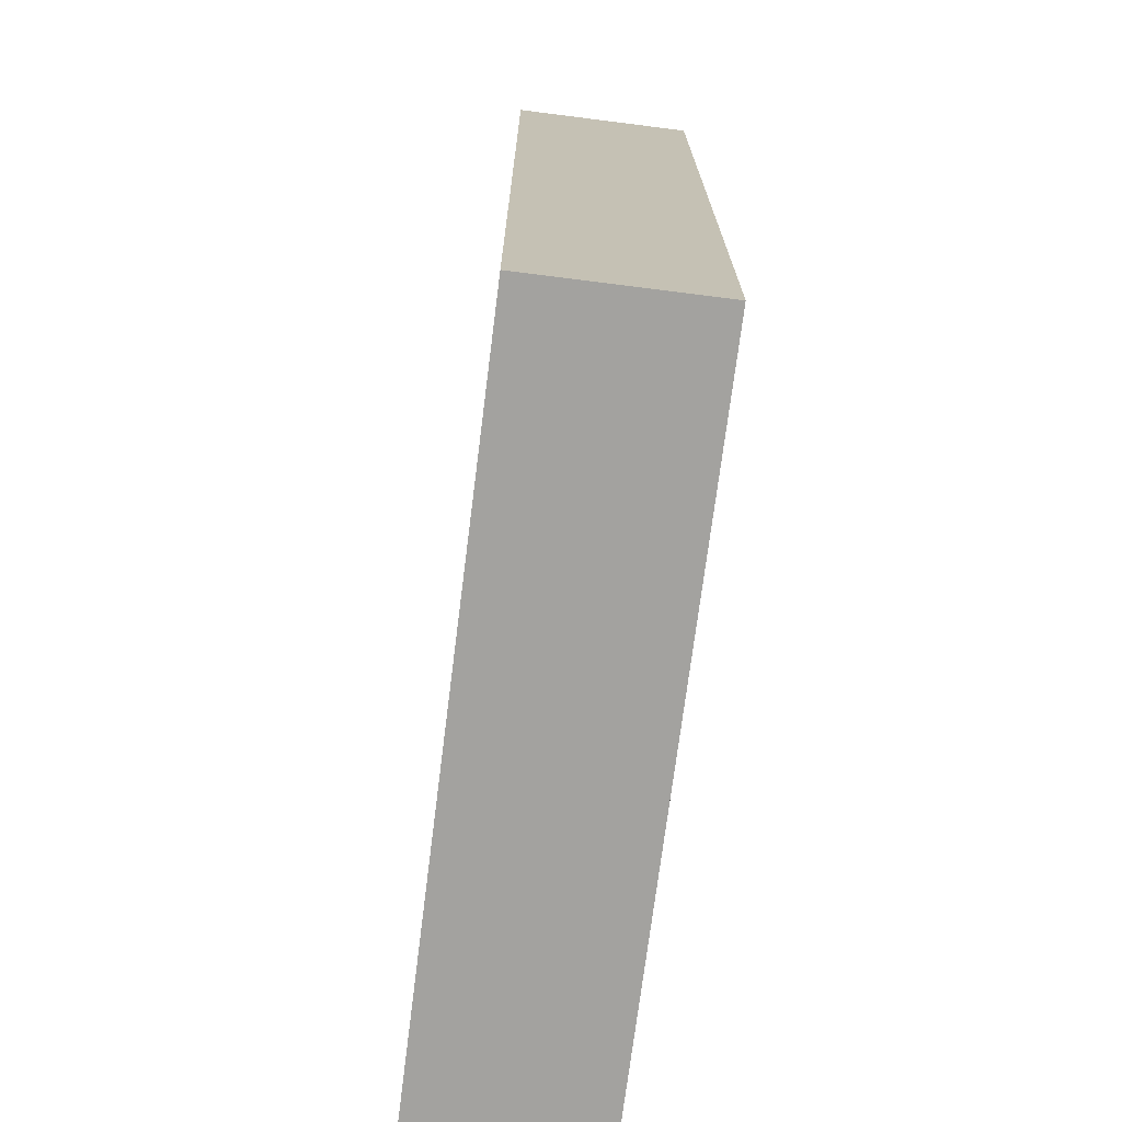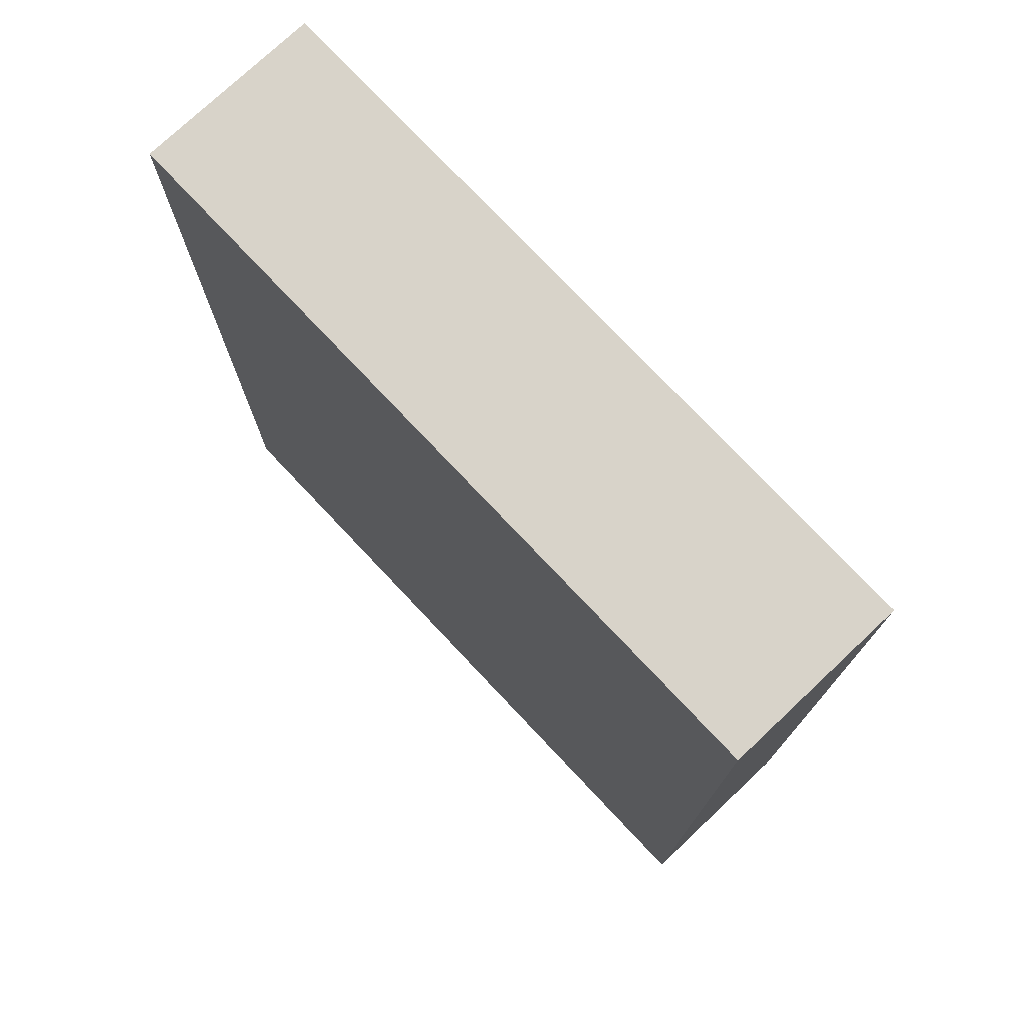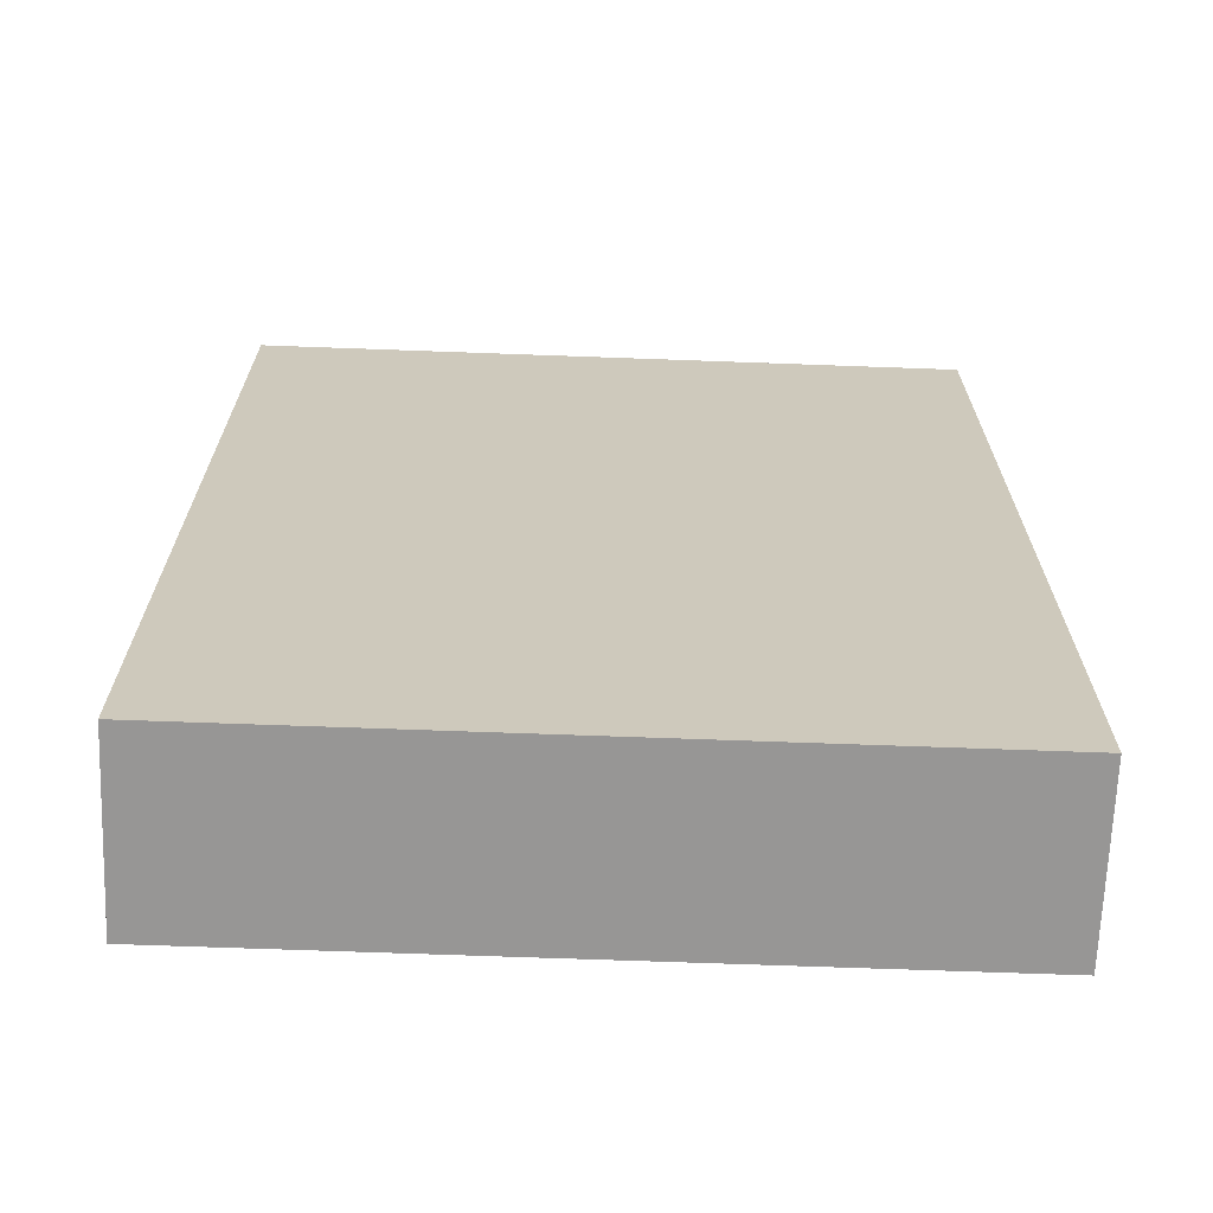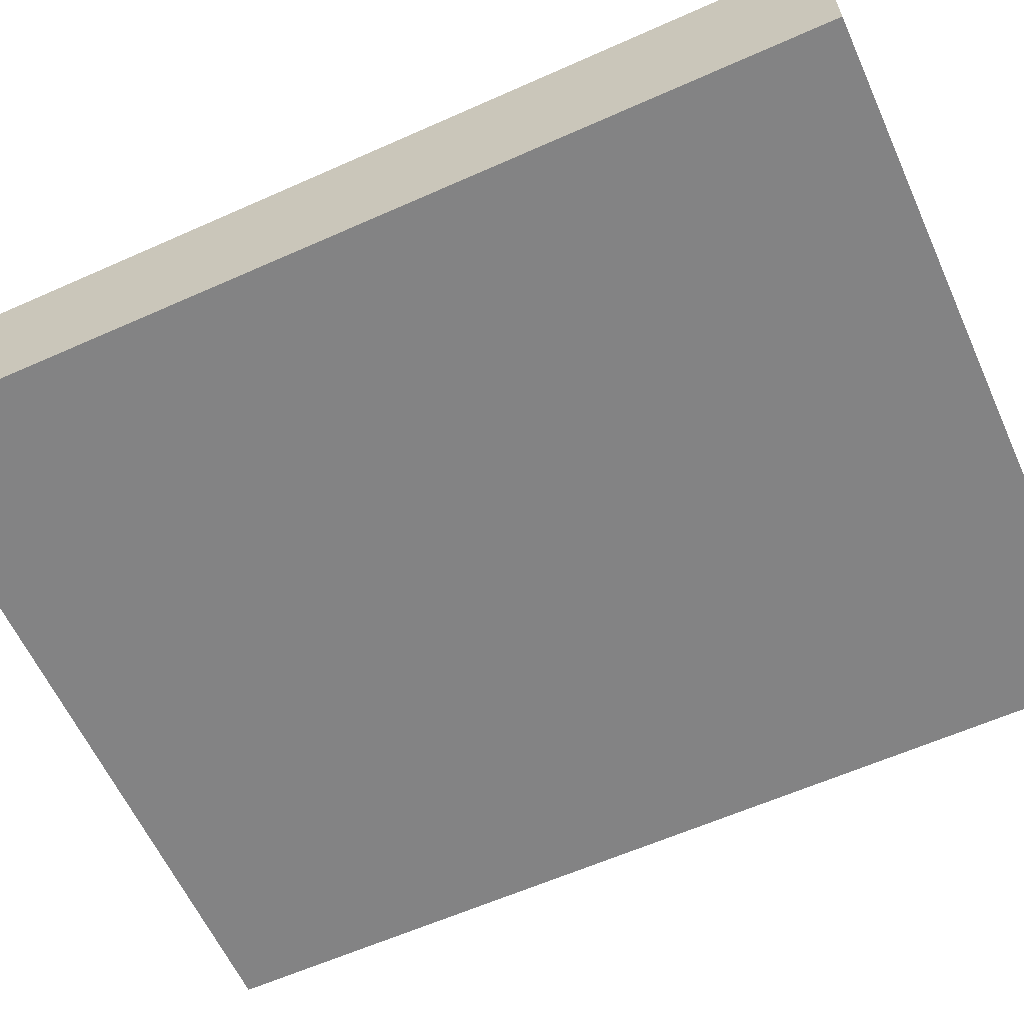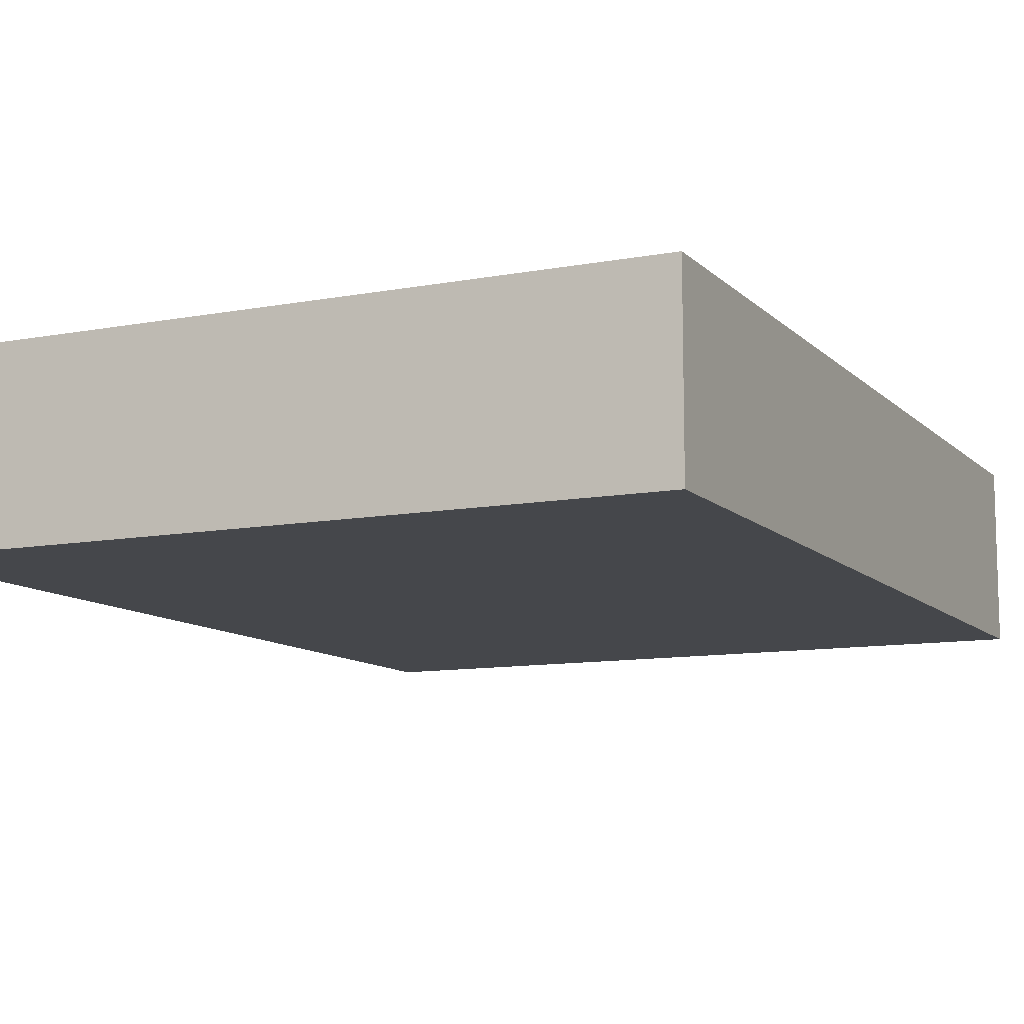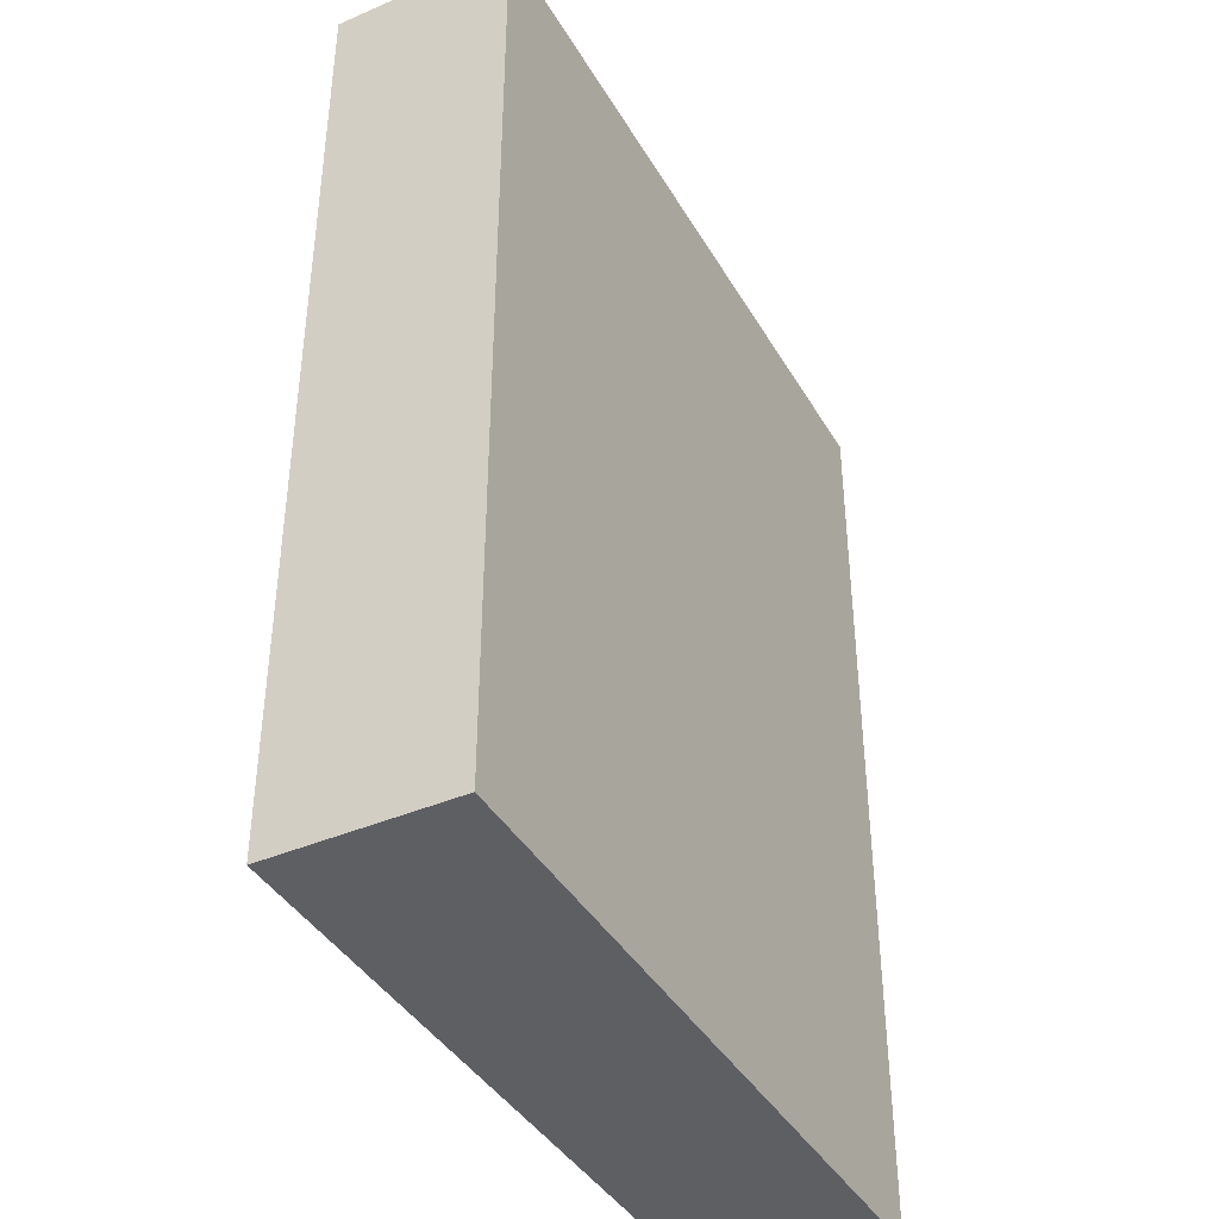
<metadata>
{"format":"obj","ext":"obj","renderer":"f3d","projection":"perspective","resolution":1024,"background":"white","views":[{"elev":-72.4,"azim":-97.2,"up":"+Z"},{"elev":75.8,"azim":-133.3,"up":"+Z"},{"elev":-68.0,"azim":177.9,"up":"+Z"},{"elev":-61.2,"azim":114.4,"up":"+Y"},{"elev":-10.5,"azim":25.4,"up":"+Y"},{"elev":-40.5,"azim":-62.2,"up":"+Z"}]}
</metadata>
<code>
o Cubo.041_Cubo.015
v 5.999 1.64 -2.312
v 5.999 1.672 -2.312
v 6.128 1.64 -2.312
v 6.128 1.672 -2.312
v 5.999 1.64 -2.145
v 5.999 1.672 -2.145
v 6.128 1.64 -2.145
v 6.128 1.672 -2.145
f 1 2 4 3
f 3 4 8 7
f 7 8 6 5
f 5 6 2 1
f 3 7 5 1
f 8 4 2 6

</code>
